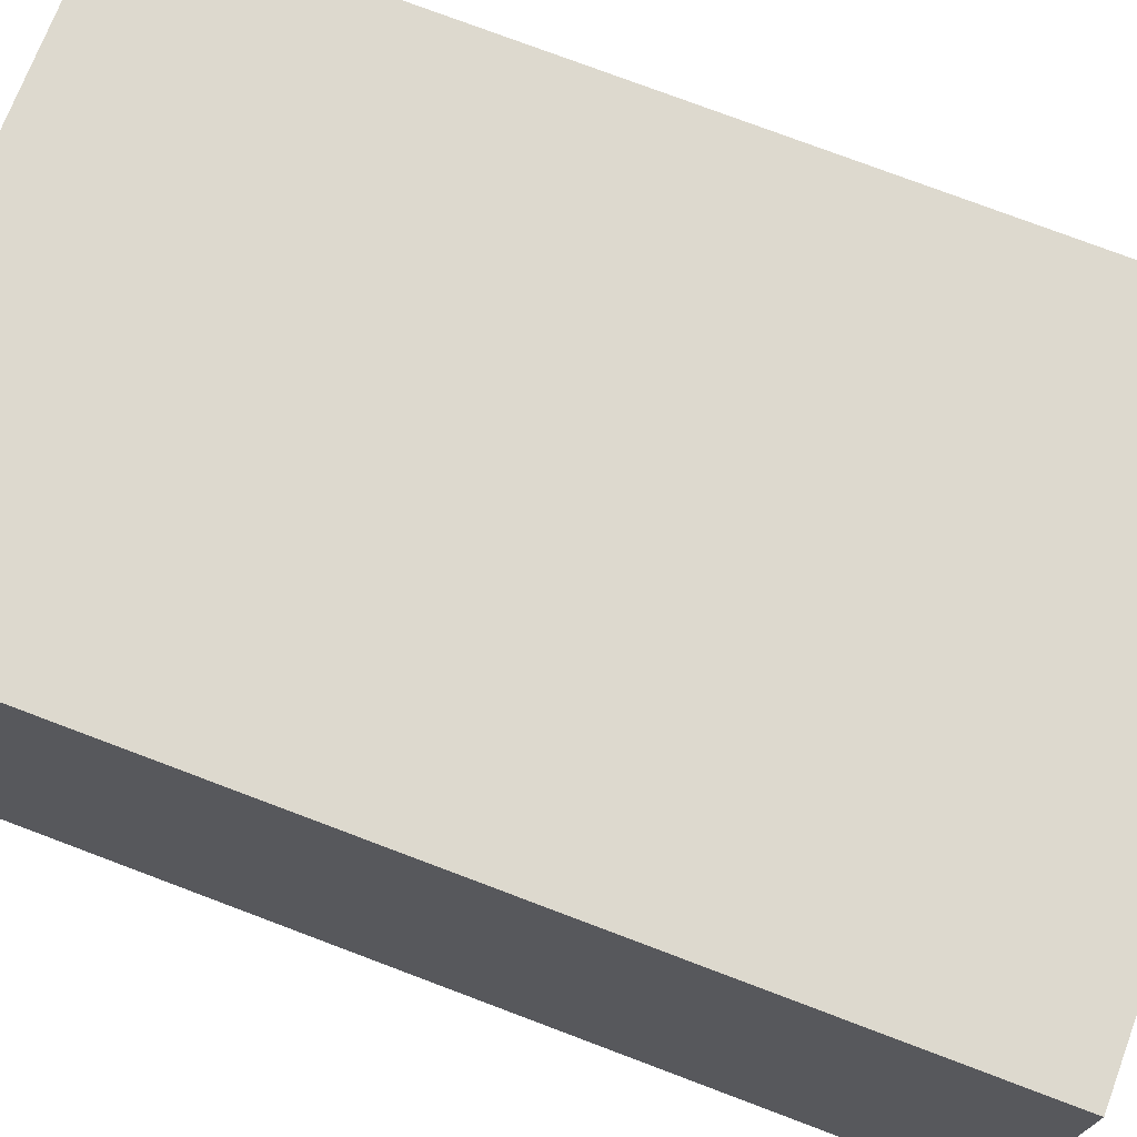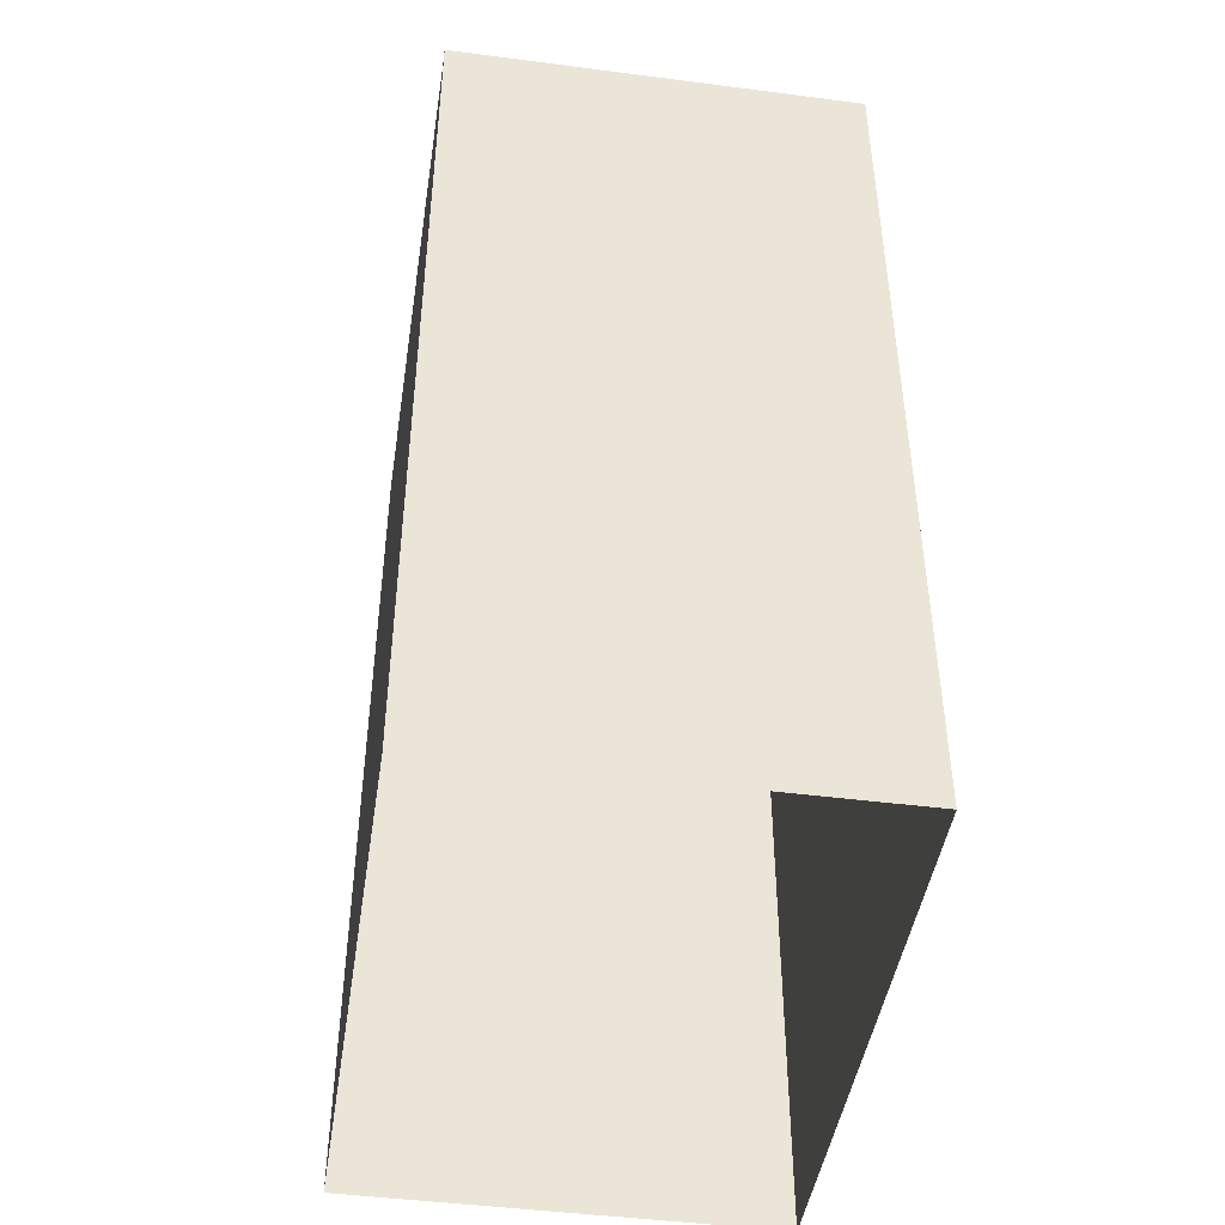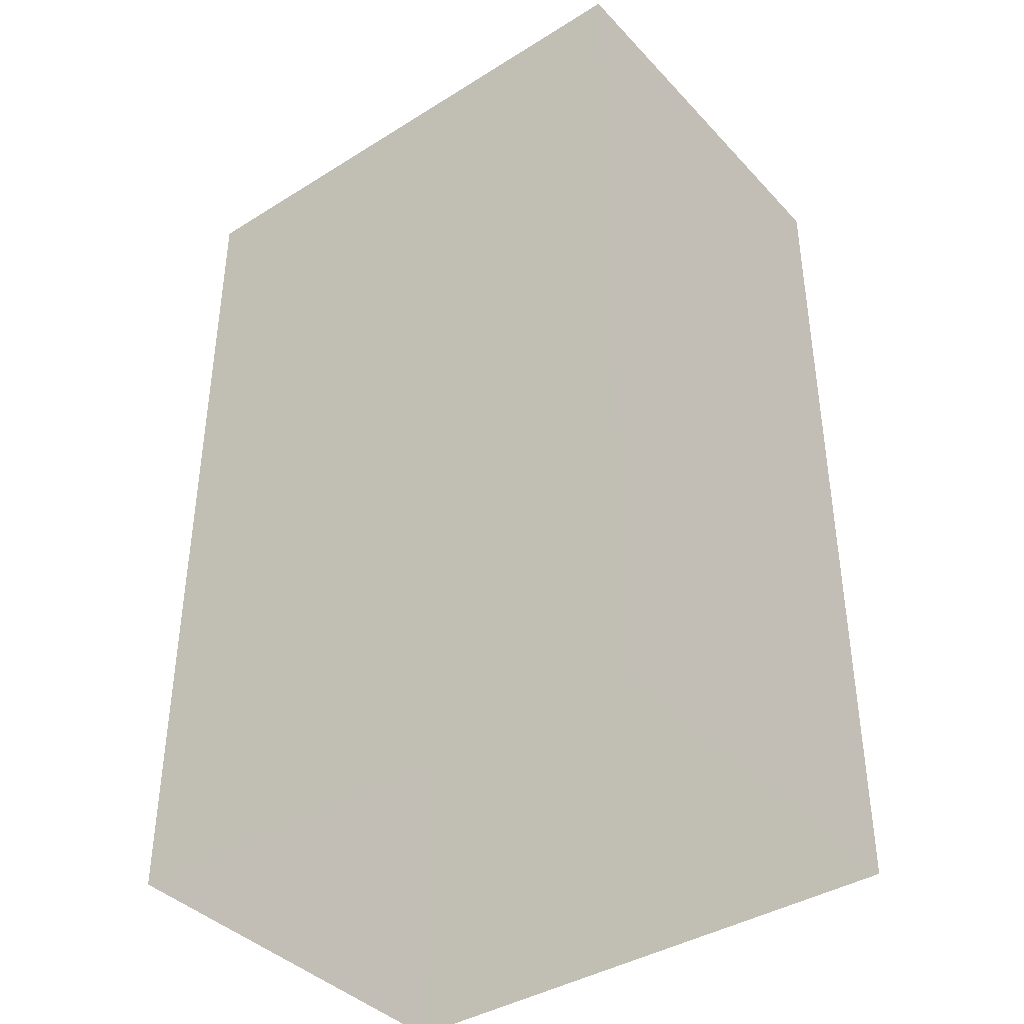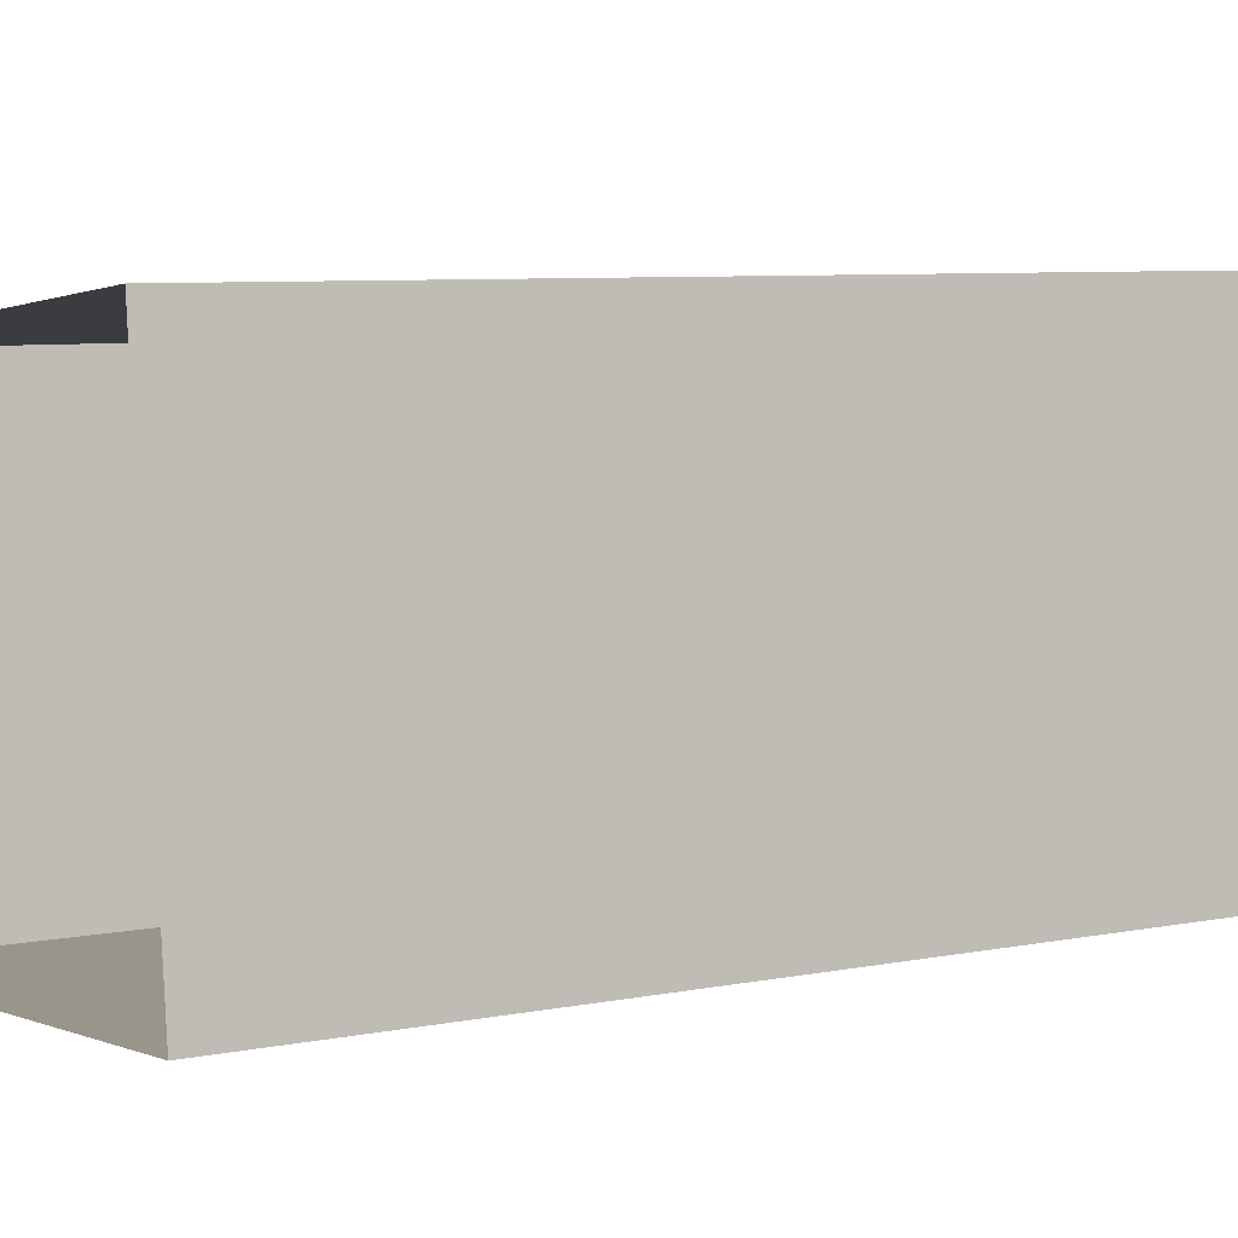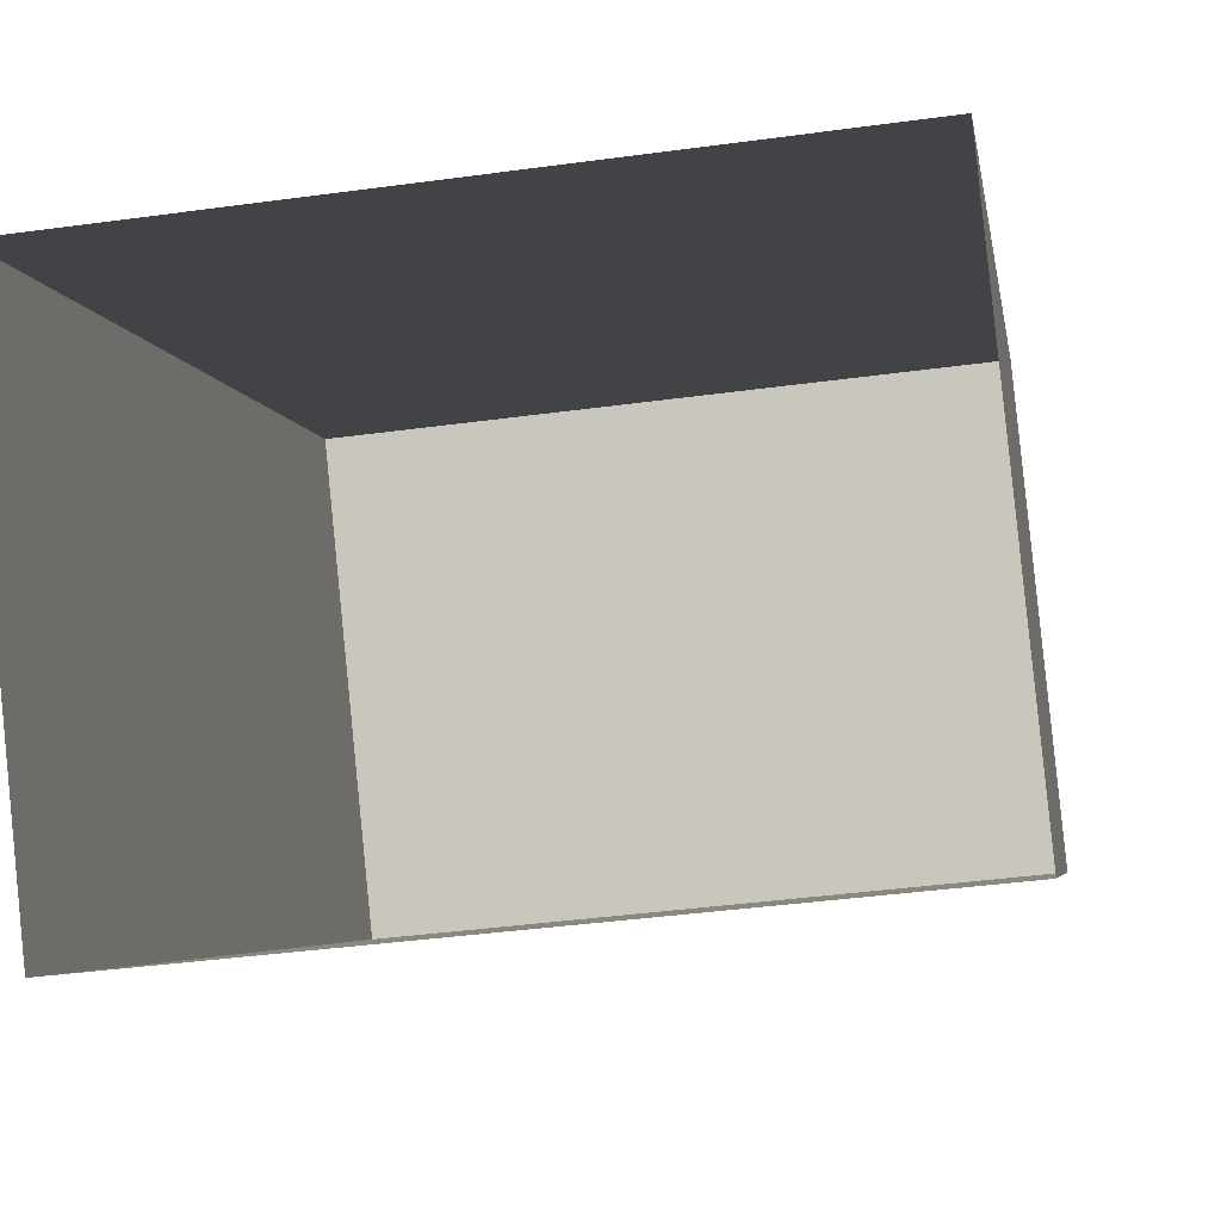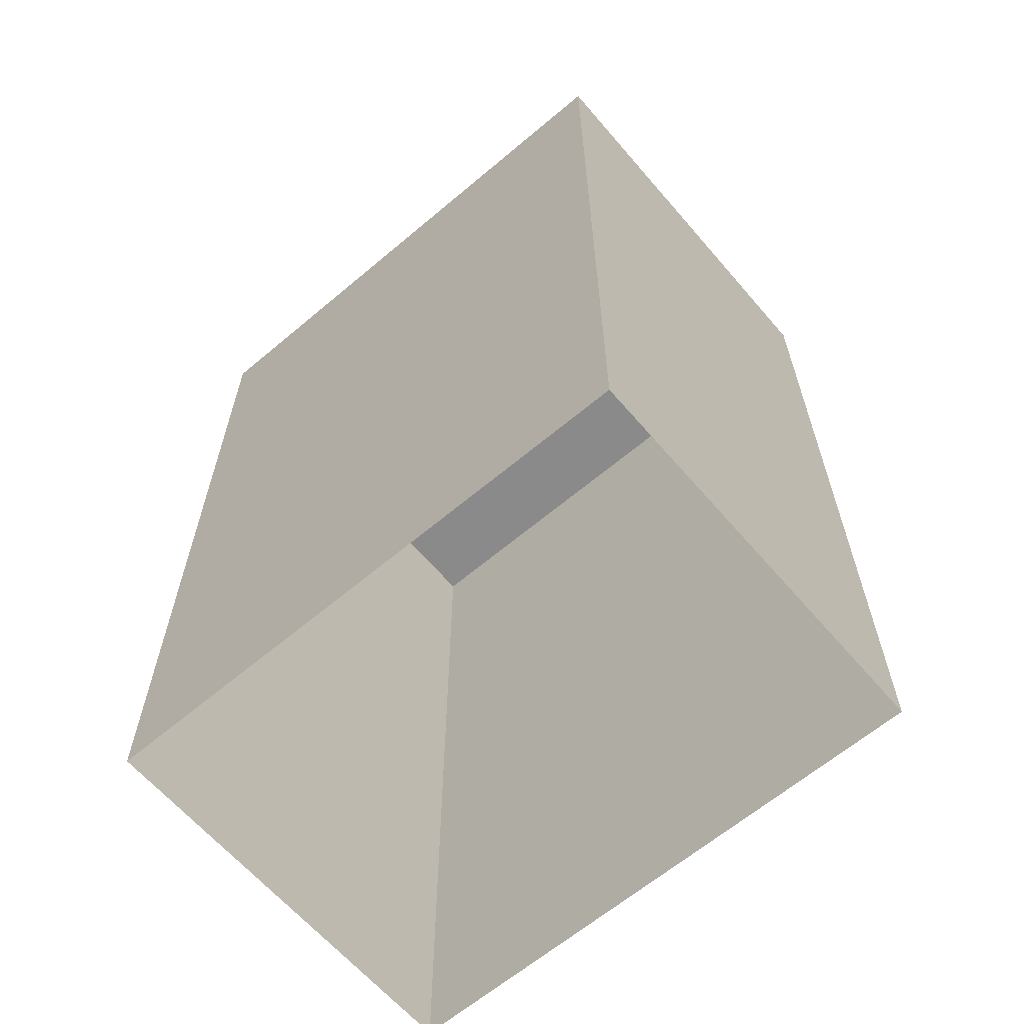
<metadata>
{"format":"obj","ext":"obj","renderer":"f3d","projection":"perspective","resolution":1024,"background":"white","views":[{"elev":77.4,"azim":-69.4,"up":"+Y"},{"elev":-45.6,"azim":-104.3,"up":"+Z"},{"elev":-39.6,"azim":32.2,"up":"+Z"},{"elev":6.8,"azim":-120.6,"up":"+Y"},{"elev":-4.2,"azim":-172.0,"up":"+Y"},{"elev":-63.6,"azim":-145.1,"up":"+Z"}]}
</metadata>
<code>
v 1.285e+04 -1.52e+04 20.03
v 1.285e+04 -1.52e+04 20.03
v 1.285e+04 -1.52e+04 20.03
v 1.285e+04 -1.52e+04 20.03
v 1.285e+04 -1.52e+04 23.38
v 1.285e+04 -1.52e+04 23.38
v 1.285e+04 -1.52e+04 23.38
v 1.285e+04 -1.52e+04 23.38
f 1 2 3
f 4 1 3
f 5 6 7
f 8 5 7
f 7 4 3
f 7 6 4
f 5 1 4
f 6 5 4
f 8 2 1
f 5 8 1
f 8 3 2
f 8 7 3

</code>
